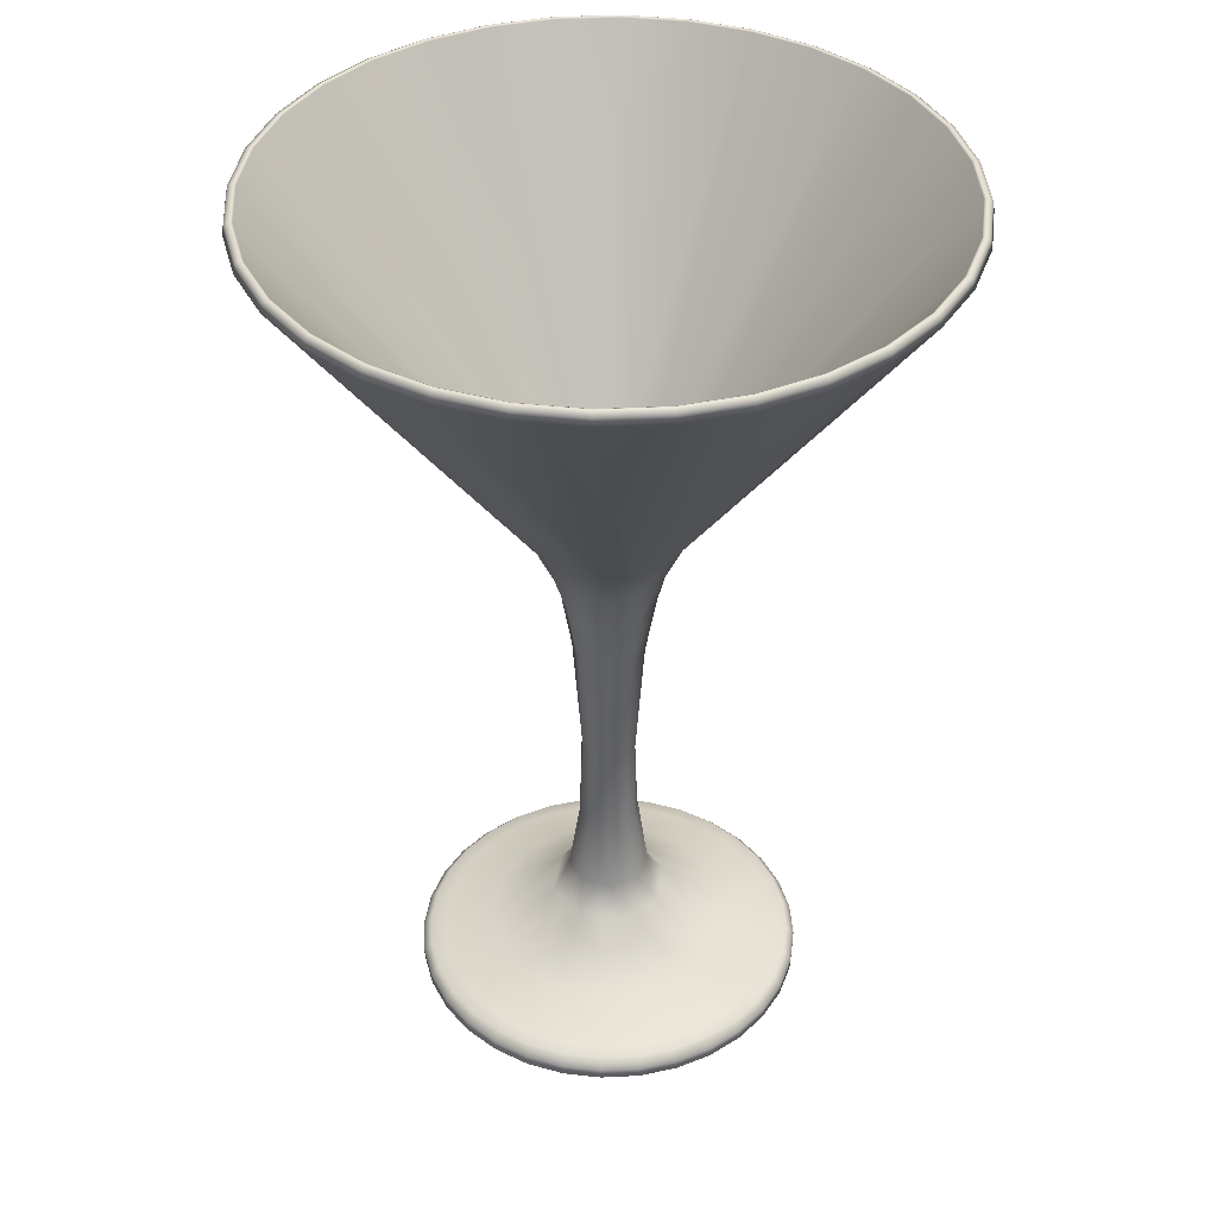
<metadata>
{"format":"obj","ext":"obj","renderer":"f3d","projection":"perspective","resolution":1024,"background":"white","views":[{"elev":39.7,"azim":-166.6,"up":"+Y"}]}
</metadata>
<code>
o martini
v 0 -0 -0.03613
v -0.000671 0.07883 -0.006811
v 0.001065 0.09844 -0.01081
v 0.001674 0.03874 -0.00552
v 0 0.005527 -0.03333
v 0.000527 0.05525 -0.005351
v -0.000879 0.09109 -0.008928
v -0.002801 0.1061 -0.01408
v 0 0.1737 -0.06243
v -0.001635 0.01314 -0.0166
v -0.002256 0.02335 -0.007438
v 0.002307 0.008927 -0.02343
v 0.003247 0.01776 -0.0107
v 0 0.003439 -0.03763
v 0 0.005111 -0.03606
v 0 0.001334 -0.03761
v 0 0.1193 -0.01939
v 0.00347 0.1115 -0.01144
v -0.001983 0.1088 -0.006537
v -0.007049 -0 -0.03544
v -0.006893 0.09844 -0.008399
v -0.002719 0.03874 -0.005087
v -0.006503 0.005527 -0.0327
v -0.01218 0.1737 -0.06123
v -0.006833 0.008927 -0.02252
v -0.005273 0.01776 -0.009865
v -0.007341 0.003439 -0.03691
v -0.007035 0.005111 -0.03537
v -0.007337 0.001334 -0.03688
v 0 0.1088 -0
v -0.005635 0.1115 -0.01054
v -0.01383 -0 -0.03338
v -0.01276 0.005527 -0.0308
v -0.003411 0.05525 -0.004157
v -0.006935 0.09109 -0.005691
v -0.007977 0.1061 -0.01194
v -0.02389 0.1737 -0.05768
v -0.007862 0.01314 -0.01471
v -0.0144 0.003439 -0.03477
v -0.0138 0.005111 -0.03332
v -0.01439 0.001334 -0.03474
v -0.007422 0.1193 -0.01792
v -0.02007 -0 -0.03004
v -0.00529 0.07883 -0.004342
v -0.01852 0.005527 -0.02772
v -0.03469 0.1737 -0.05191
v -0.01493 0.008927 -0.0182
v -0.02091 0.003439 -0.03129
v -0.02004 0.005111 -0.02998
v -0.02089 0.001334 -0.03127
v -0.02555 -0 -0.02555
v -0.02357 0.005527 -0.02357
v -0.01194 0.1061 -0.007977
v -0.04415 0.1737 -0.04415
v -0.01289 0.01314 -0.01058
v -0.006855 0.02335 -0.003664
v -0.02661 0.003439 -0.02661
v -0.0255 0.005111 -0.0255
v -0.02659 0.001334 -0.02659
v -0.01371 0.1193 -0.01371
v -0.006024 0.1088 -0.00322
v -0.03004 -0 -0.02007
v -0.01081 0.09844 -0.001065
v -0.00552 0.03874 -0.001674
v -0.02772 0.005527 -0.01852
v -0.05191 0.1737 -0.03469
v -0.02076 0.008927 -0.0111
v -0.0107 0.01776 -0.003247
v -0.03129 0.003439 -0.02091
v -0.02998 0.005111 -0.02004
v -0.03127 0.001334 -0.02089
v -0.01144 0.1115 -0.00347
v -0.03338 -0 -0.01383
v -0.0308 0.005527 -0.01276
v -0.005351 0.05525 -0.000527
v -0.008928 0.09109 0.000879
v -0.01408 0.1061 -0.002801
v -0.05768 0.1737 -0.02389
v -0.01596 0.01314 -0.004842
v -0.03477 0.003439 -0.0144
v -0.03332 0.005111 -0.0138
v -0.03474 0.001334 -0.01439
v -0.01792 0.1193 -0.007422
v -0.03544 -0 -0.007049
v -0.006811 0.07883 0.000671
v -0.0327 0.005527 -0.006503
v -0.06123 0.1737 -0.01218
v -0.02343 0.008927 -0.002307
v -0.03691 0.003439 -0.007341
v -0.03537 0.005111 -0.007035
v -0.03688 0.001334 -0.007337
v -0.03613 0 0
v -0.03333 0.005527 -0
v -0.01408 0.1061 0.002801
v -0.06243 0.1737 -0
v -0.0166 0.01314 0.001635
v -0.007438 0.02335 0.002256
v -0.03763 0.003439 -0
v -0.03606 0.005111 -0
v -0.03761 0.001334 -0
v -0.01939 0.1193 -0
v -0.006537 0.1088 0.001983
v -0.03544 0 0.007049
v -0.008399 0.09844 0.006893
v -0.005087 0.03874 0.002719
v -0.0327 0.005527 0.006503
v -0.06123 0.1737 0.01218
v -0.02252 0.008927 0.006833
v -0.009865 0.01776 0.005273
v -0.03691 0.003439 0.007341
v -0.03537 0.005111 0.007035
v -0.03688 0.001334 0.007337
v -0.01054 0.1115 0.005635
v -0.03338 0 0.01383
v -0.0308 0.005527 0.01276
v -0.004157 0.05525 0.003411
v -0.005691 0.09109 0.006935
v -0.01194 0.1061 0.007977
v -0.05768 0.1737 0.02389
v -0.01471 0.01314 0.007862
v -0.03477 0.003439 0.0144
v -0.03332 0.005111 0.0138
v -0.03474 0.001334 0.01439
v -0.01792 0.1193 0.007422
v -0.03004 0 0.02007
v -0.004342 0.07883 0.00529
v -0.02772 0.005527 0.01852
v -0.05191 0.1737 0.03469
v -0.0182 0.008927 0.01493
v -0.03129 0.003439 0.02091
v -0.02998 0.005111 0.02004
v -0.03127 0.001334 0.02089
v -0.02555 0 0.02555
v -0.02357 0.005527 0.02357
v -0.007977 0.1061 0.01194
v -0.04415 0.1737 0.04415
v -0.01058 0.01314 0.01289
v -0.003664 0.02335 0.006855
v -0.02661 0.003439 0.02661
v -0.0255 0.005111 0.0255
v -0.02659 0.001334 0.02659
v -0.01371 0.1193 0.01371
v -0.00322 0.1088 0.006024
v -0.02007 0 0.03004
v -0.001065 0.09844 0.01081
v -0.001674 0.03874 0.00552
v -0.01852 0.005527 0.02772
v -0.03469 0.1737 0.05191
v -0.0111 0.008927 0.02076
v -0.003242 0.01777 0.0107
v -0.02091 0.003439 0.03129
v -0.02004 0.005111 0.02998
v -0.02089 0.001334 0.03127
v -0.00347 0.1115 0.01144
v -0.01383 0 0.03338
v -0.01276 0.005527 0.0308
v -0.000527 0.05525 0.005351
v 0.000879 0.09109 0.008928
v -0.002801 0.1061 0.01408
v -0.02389 0.1737 0.05768
v -0.004842 0.01314 0.01596
v -0.0144 0.003439 0.03477
v -0.0138 0.005111 0.03332
v -0.01439 0.001334 0.03474
v -0.007422 0.1193 0.01792
v -0.007049 0 0.03544
v 0.000671 0.07883 0.006811
v -0.006503 0.005527 0.0327
v -0.01218 0.1737 0.06123
v -0.002307 0.008927 0.02343
v -0.007341 0.003439 0.03691
v -0.007035 0.005111 0.03537
v -0.007337 0.001334 0.03688
v 0 0 0.03613
v 0 0.005527 0.03333
v 0.002801 0.1061 0.01408
v 0 0.1737 0.06243
v 0.001635 0.01314 0.0166
v 0.002256 0.02335 0.007438
v 0 0.003439 0.03763
v 0 0.005111 0.03606
v 0 0.001334 0.03761
v 0 0.1193 0.01939
v 0.001983 0.1088 0.006537
v 0.007049 0 0.03544
v 0.006893 0.09844 0.008399
v 0.002719 0.03874 0.005087
v 0.006503 0.005527 0.0327
v 0.01218 0.1737 0.06123
v 0.006833 0.008927 0.02252
v 0.005273 0.01776 0.009865
v 0.007341 0.003439 0.03691
v 0.007035 0.005111 0.03537
v 0.007337 0.001334 0.03688
v 0.005635 0.1115 0.01054
v 0.01383 0 0.03338
v 0.01276 0.005527 0.0308
v 0.003411 0.05525 0.004157
v 0.006935 0.09109 0.005691
v 0.007977 0.1061 0.01194
v 0.02389 0.1737 0.05768
v 0.007862 0.01314 0.01471
v 0.0144 0.003439 0.03477
v 0.0138 0.005111 0.03332
v 0.01439 0.001334 0.03474
v 0.007422 0.1193 0.01792
v 0.02007 0 0.03004
v 0.00529 0.07883 0.004342
v 0.01852 0.005527 0.02772
v 0.03469 0.1737 0.05191
v 0.01493 0.008927 0.0182
v 0.02091 0.003439 0.03129
v 0.02004 0.005111 0.02998
v 0.02089 0.001334 0.03127
v 0.02555 0 0.02555
v 0.02357 0.005527 0.02357
v 0.01194 0.1061 0.007977
v 0.04415 0.1737 0.04415
v 0.01289 0.01314 0.01058
v 0.006855 0.02335 0.003664
v 0.02661 0.003439 0.02661
v 0.0255 0.005111 0.0255
v 0.02659 0.001334 0.02659
v 0.01371 0.1193 0.01371
v 0.006024 0.1088 0.00322
v 0.03004 0 0.02007
v 0.01081 0.09844 0.001065
v 0.00552 0.03874 0.001674
v 0.02772 0.005527 0.01852
v 0.05191 0.1737 0.03469
v 0.02076 0.008927 0.0111
v 0.0107 0.01776 0.003247
v 0.03129 0.003439 0.02091
v 0.02998 0.005111 0.02004
v 0.03127 0.001334 0.02089
v 0.01144 0.1115 0.00347
v 0.03338 0 0.01383
v 0.0308 0.005527 0.01276
v 0.005351 0.05525 0.000527
v 0.008928 0.09109 -0.000879
v 0.01408 0.1061 0.002801
v 0.05768 0.1737 0.02389
v 0.01596 0.01314 0.004842
v 0.03477 0.003439 0.0144
v 0.03332 0.005111 0.0138
v 0.03474 0.001334 0.01439
v 0.01792 0.1193 0.007422
v 0 0 0
v 0.03544 0 0.007049
v 0.006811 0.07883 -0.000671
v 0.0327 0.005527 0.006503
v 0.06123 0.1737 0.01218
v 0.02343 0.008927 0.002307
v 0.03691 0.003439 0.007341
v 0.03537 0.005111 0.007035
v 0.03688 0.001334 0.007337
v 0.03613 0 0
v 0.03333 0.005527 -0
v 0.01408 0.1061 -0.002801
v 0.06243 0.1737 -0
v 0.0166 0.01314 -0.001635
v 0.007438 0.02335 -0.002256
v 0.03763 0.003439 -0
v 0.03606 0.005111 -0
v 0.03761 0.001334 -0
v 0.01939 0.1193 -0
v 0.006537 0.1088 -0.001983
v 0.03544 -0 -0.007049
v 0.008399 0.09844 -0.006893
v 0.005087 0.03874 -0.002719
v 0.0327 0.005527 -0.006503
v 0.06123 0.1737 -0.01218
v 0.02252 0.008927 -0.006833
v 0.009865 0.01776 -0.005273
v 0.03691 0.003439 -0.007341
v 0.03537 0.005111 -0.007035
v 0.03688 0.001334 -0.007337
v 0.01054 0.1115 -0.005635
v 0.03338 -0 -0.01383
v 0.0308 0.005527 -0.01276
v 0.004157 0.05525 -0.003411
v 0.005691 0.09109 -0.006935
v 0.01194 0.1061 -0.007977
v 0.05768 0.1737 -0.02389
v 0.01471 0.01314 -0.007862
v 0.03477 0.003439 -0.0144
v 0.03332 0.005111 -0.0138
v 0.03474 0.001334 -0.01439
v 0.01792 0.1193 -0.007422
v 0.03004 -0 -0.02007
v 0.004342 0.07883 -0.00529
v 0.02772 0.005527 -0.01852
v 0.05191 0.1737 -0.03469
v 0.0182 0.008927 -0.01493
v 0.03129 0.003439 -0.02091
v 0.02998 0.005111 -0.02004
v 0.03127 0.001334 -0.02089
v 0.02555 -0 -0.02555
v 0.02357 0.005527 -0.02357
v 0.007977 0.1061 -0.01194
v 0.04415 0.1737 -0.04415
v 0.01058 0.01314 -0.01289
v 0.003664 0.02335 -0.006855
v 0.02661 0.003439 -0.02661
v 0.0255 0.005111 -0.0255
v 0.02659 0.001334 -0.02659
v 0.01371 0.1193 -0.01371
v 0.00322 0.1088 -0.006024
v 0.02007 -0 -0.03004
v 0.01852 0.005527 -0.02772
v 0.03469 0.1737 -0.05191
v 0.0111 0.008927 -0.02076
v 0.02091 0.003439 -0.03129
v 0.02004 0.005111 -0.02998
v 0.02089 0.001334 -0.03127
v 0.01383 -0 -0.03338
v 0.01276 0.005527 -0.0308
v 0.002801 0.1061 -0.01408
v 0.02389 0.1737 -0.05768
v 0.004842 0.01314 -0.01596
v 0.0144 0.003439 -0.03477
v 0.0138 0.005111 -0.03332
v 0.01439 0.001334 -0.03474
v 0.007422 0.1193 -0.01792
v 0.007049 -0 -0.03544
v 0.006503 0.005527 -0.0327
v 0.01218 0.1737 -0.06123
v 0.007341 0.003439 -0.03691
v 0.007035 0.005111 -0.03537
v 0.007337 0.001334 -0.03688
v 0 0.1754 -0.0621
v -0.01211 0.1754 -0.0609
v -0.02376 0.1754 -0.05737
v -0.0345 0.1754 -0.05163
v -0.04391 0.1754 -0.04391
v -0.05163 0.1754 -0.0345
v -0.05737 0.1754 -0.02376
v -0.0609 0.1754 -0.01211
v -0.0621 0.1754 -0
v -0.0609 0.1754 0.01211
v -0.05737 0.1754 0.02376
v -0.05163 0.1754 0.0345
v -0.04391 0.1754 0.04391
v -0.0345 0.1754 0.05163
v -0.02376 0.1754 0.05737
v -0.01211 0.1754 0.0609
v 0 0.1754 0.0621
v 0.01211 0.1754 0.0609
v 0.02376 0.1754 0.05737
v 0.0345 0.1754 0.05163
v 0.04391 0.1754 0.04391
v 0.05163 0.1754 0.0345
v 0.05737 0.1754 0.02376
v 0.0609 0.1754 0.01211
v 0.0621 0.1754 -0
v 0.0609 0.1754 -0.01211
v 0.05737 0.1754 -0.02376
v 0.05163 0.1754 -0.0345
v 0.04391 0.1754 -0.04391
v 0.0345 0.1754 -0.05163
v 0.02376 0.1754 -0.05737
v 0.01211 0.1754 -0.0609
v 0 0.1756 -0.0606
v 0 0.1759 -0.06113
v -0.01193 0.1759 -0.05995
v -0.0118 0.1756 -0.05944
v -0.02339 0.1759 -0.05647
v -0.02319 0.1756 -0.05599
v -0.03396 0.1759 -0.05083
v -0.03365 0.1756 -0.0504
v -0.04322 0.1759 -0.04322
v -0.04285 0.1756 -0.04285
v -0.05083 0.1759 -0.03396
v -0.05038 0.1756 -0.03368
v -0.05647 0.1759 -0.02339
v -0.05599 0.1756 -0.02319
v -0.05995 0.1759 -0.01193
v -0.05943 0.1756 -0.01184
v -0.06113 0.1759 -0
v -0.0606 0.1756 -0
v -0.05995 0.1759 0.01193
v -0.05944 0.1756 0.0118
v -0.05647 0.1759 0.02339
v -0.05599 0.1756 0.02319
v -0.05083 0.1759 0.03396
v -0.0504 0.1756 0.03365
v -0.04322 0.1759 0.04322
v -0.04285 0.1756 0.04285
v -0.03396 0.1759 0.05083
v -0.03368 0.1756 0.05038
v -0.02339 0.1759 0.05647
v -0.02319 0.1756 0.05599
v -0.01193 0.1759 0.05995
v -0.01184 0.1756 0.05943
v 0 0.1759 0.06113
v 0 0.1756 0.0606
v 0.01193 0.1759 0.05995
v 0.0118 0.1756 0.05944
v 0.02339 0.1759 0.05647
v 0.02319 0.1756 0.05599
v 0.03396 0.1759 0.05083
v 0.03365 0.1756 0.0504
v 0.04322 0.1759 0.04322
v 0.04285 0.1756 0.04285
v 0.05083 0.1759 0.03396
v 0.05038 0.1756 0.03368
v 0.05647 0.1759 0.02339
v 0.05599 0.1756 0.02319
v 0.05995 0.1759 0.01193
v 0.05943 0.1756 0.01184
v 0.06113 0.1759 -0
v 0.0606 0.1756 -0
v 0.05995 0.1759 -0.01193
v 0.05944 0.1756 -0.0118
v 0.05647 0.1759 -0.02339
v 0.05599 0.1756 -0.02319
v 0.05083 0.1759 -0.03396
v 0.0504 0.1756 -0.03365
v 0.04322 0.1759 -0.04322
v 0.04285 0.1756 -0.04285
v 0.03396 0.1759 -0.05083
v 0.03368 0.1756 -0.05038
v 0.02339 0.1759 -0.05647
v 0.02319 0.1756 -0.05599
v 0.01193 0.1759 -0.05995
v 0.01184 0.1756 -0.05943
f 332 333 367 365
f 60 42 370 372
f 60 372 374
f 83 60 374 376
f 83 376 378
f 101 83 378 380
f 101 380 382
f 124 101 382 384
f 124 384 386
f 142 124 386 388
f 142 388 390
f 165 142 390 392
f 165 392 394
f 183 165 394 396
f 183 396 398
f 206 183 398 400
f 206 400 402
f 224 206 402 404
f 224 404 406
f 247 224 406 408
f 247 408 410
f 266 247 410 412
f 266 412 414
f 289 266 414 416
f 289 416 418
f 307 289 418 420
f 307 420 422
f 324 307 422 424
f 324 424 426
f 24 332 331 9
f 34 2 6
f 34 44 2
f 75 44 34
f 75 85 44
f 116 85 75
f 116 126 85
f 157 126 116
f 157 167 126
f 198 167 157
f 198 208 167
f 239 208 198
f 239 250 208
f 281 250 239
f 281 291 250
f 6 291 281
f 6 2 291
f 7 21 3
f 35 21 7
f 35 63 21
f 76 63 35
f 76 104 63
f 117 104 76
f 117 145 104
f 158 145 117
f 158 186 145
f 199 186 158
f 199 227 186
f 240 227 199
f 240 269 227
f 282 269 240
f 282 3 269
f 7 3 282
f 56 22 11
f 56 64 22
f 97 64 56
f 97 105 64
f 138 105 97
f 138 146 105
f 179 146 138
f 179 187 146
f 220 187 179
f 220 228 187
f 262 228 220
f 262 270 228
f 303 270 262
f 303 4 270
f 11 4 303
f 27 28 15 14
f 28 23 5 15
f 40 33 23 28
f 49 45 33 40
f 58 52 45 49
f 70 65 52 58
f 81 74 65 70
f 90 86 74 81
f 99 93 86 90
f 111 106 93 99
f 122 115 106 111
f 131 127 115 122
f 140 134 127 131
f 152 147 134 140
f 163 156 147 152
f 172 168 156 163
f 181 175 168 172
f 193 188 175 181
f 204 197 188 193
f 213 209 197 204
f 222 216 209 213
f 234 229 216 222
f 245 238 229 234
f 255 251 238 245
f 264 258 251 255
f 276 271 258 264
f 287 280 271 276
f 296 292 280 287
f 305 299 292 296
f 314 310 299 305
f 322 317 310 314
f 329 326 317 322
f 15 5 326 329
f 22 6 4
f 22 34 6
f 64 34 22
f 64 75 34
f 105 75 64
f 105 116 75
f 146 116 105
f 146 157 116
f 187 157 146
f 187 198 157
f 228 198 187
f 228 239 198
f 270 239 228
f 270 281 239
f 4 281 270
f 4 6 281
f 2 35 7
f 44 35 2
f 44 76 35
f 85 76 44
f 85 117 76
f 126 117 85
f 126 158 117
f 167 158 126
f 167 199 158
f 208 199 167
f 208 240 199
f 250 240 208
f 250 282 240
f 291 282 250
f 291 7 282
f 2 7 291
f 21 8 3
f 21 36 8
f 21 53 36
f 63 53 21
f 63 77 53
f 63 94 77
f 104 94 63
f 104 118 94
f 104 135 118
f 145 135 104
f 145 159 135
f 145 176 159
f 186 176 145
f 186 200 176
f 186 217 200
f 227 217 186
f 227 241 217
f 227 259 241
f 269 259 227
f 269 283 259
f 269 300 283
f 3 300 269
f 3 318 300
f 3 8 318
f 8 24 9
f 36 37 24 8
f 36 46 37
f 53 54 46 36
f 53 66 54
f 77 78 66 53
f 77 87 78
f 94 95 87 77
f 94 107 95
f 118 119 107 94
f 118 128 119
f 135 136 128 118
f 135 148 136
f 159 160 148 135
f 159 169 160
f 176 177 169 159
f 176 189 177
f 200 201 189 176
f 200 210 201
f 217 218 210 200
f 217 230 218
f 241 242 230 217
f 241 252 242
f 259 260 252 241
f 259 272 260
f 283 284 272 259
f 283 293 284
f 300 301 293 283
f 300 311 301
f 318 319 311 300
f 318 327 319
f 8 9 327 318
f 25 10 12
f 25 38 10
f 47 38 25
f 47 55 38
f 67 55 47
f 67 79 55
f 88 79 67
f 88 96 79
f 108 96 88
f 108 120 96
f 129 120 108
f 129 137 120
f 149 137 129
f 149 161 137
f 170 161 149
f 170 178 161
f 190 178 170
f 190 202 178
f 211 202 190
f 211 219 202
f 231 219 211
f 231 243 219
f 253 243 231
f 253 261 243
f 273 261 253
f 273 285 261
f 294 285 273
f 294 302 285
f 312 302 294
f 312 320 302
f 12 320 312
f 12 10 320
f 26 11 13
f 26 56 11
f 68 56 26
f 68 97 56
f 109 97 68
f 109 138 97
f 150 138 109
f 150 179 138
f 191 179 150
f 191 220 179
f 232 220 191
f 232 262 220
f 274 262 232
f 274 303 262
f 13 303 274
f 13 11 303
f 23 25 12 5
f 33 25 23
f 45 47 25 33
f 52 47 45
f 65 67 47 52
f 74 67 65
f 86 88 67 74
f 93 88 86
f 106 108 88 93
f 115 108 106
f 127 129 108 115
f 134 129 127
f 147 149 129 134
f 156 149 147
f 168 170 149 156
f 175 170 168
f 188 190 170 175
f 197 190 188
f 209 211 190 197
f 216 211 209
f 229 231 211 216
f 238 231 229
f 251 253 231 238
f 258 253 251
f 271 273 253 258
f 280 273 271
f 292 294 273 280
f 299 294 292
f 310 312 294 299
f 317 312 310
f 326 12 312 317
f 5 12 326
f 10 26 13
f 38 26 10
f 55 26 38
f 55 68 26
f 79 68 55
f 96 68 79
f 96 109 68
f 120 109 96
f 137 109 120
f 137 150 109
f 161 150 137
f 178 150 161
f 178 191 150
f 202 191 178
f 219 191 202
f 219 232 191
f 243 232 219
f 261 232 243
f 261 274 232
f 285 274 261
f 302 274 285
f 302 13 274
f 320 13 302
f 10 13 320
f 29 27 14 16
f 41 39 27 29
f 50 48 39 41
f 59 57 48 50
f 71 69 57 59
f 82 80 69 71
f 91 89 80 82
f 100 98 89 91
f 112 110 98 100
f 123 121 110 112
f 132 130 121 123
f 141 139 130 132
f 153 151 139 141
f 164 162 151 153
f 173 171 162 164
f 182 180 171 173
f 194 192 180 182
f 205 203 192 194
f 214 212 203 205
f 223 221 212 214
f 235 233 221 223
f 246 244 233 235
f 256 254 244 246
f 265 263 254 256
f 277 275 263 265
f 288 286 275 277
f 297 295 286 288
f 306 304 295 297
f 315 313 304 306
f 323 321 313 315
f 330 328 321 323
f 16 14 328 330
f 20 29 16 1
f 32 41 29 20
f 43 50 41 32
f 51 59 50 43
f 62 71 59 51
f 73 82 71 62
f 84 91 82 73
f 92 100 91 84
f 103 112 100 92
f 114 123 112 103
f 125 132 123 114
f 133 141 132 125
f 144 153 141 133
f 155 164 153 144
f 166 173 164 155
f 174 182 173 166
f 185 194 182 174
f 196 205 194 185
f 207 214 205 196
f 215 223 214 207
f 226 235 223 215
f 237 246 235 226
f 249 256 246 237
f 257 265 256 249
f 268 277 265 257
f 279 288 277 268
f 290 297 288 279
f 298 306 297 290
f 309 315 306 298
f 316 323 315 309
f 325 330 323 316
f 1 16 330 325
f 39 40 28 27
f 48 49 40 39
f 57 58 49 48
f 69 70 58 57
f 80 81 70 69
f 89 90 81 80
f 98 99 90 89
f 110 111 99 98
f 121 122 111 110
f 130 131 122 121
f 139 140 131 130
f 151 152 140 139
f 162 163 152 151
f 171 172 163 162
f 180 181 172 171
f 192 193 181 180
f 203 204 193 192
f 212 213 204 203
f 221 222 213 212
f 233 234 222 221
f 244 245 234 233
f 254 255 245 244
f 263 264 255 254
f 275 276 264 263
f 286 287 276 275
f 295 296 287 286
f 304 305 296 295
f 313 314 305 304
f 321 322 314 313
f 328 329 322 321
f 14 15 329 328
f 42 368 370
f 334 335 371 369
f 335 336 373 371
f 336 337 375 373
f 337 338 377 375
f 338 339 379 377
f 339 340 381 379
f 340 341 383 381
f 341 342 385 383
f 342 343 387 385
f 343 344 389 387
f 344 345 391 389
f 345 346 393 391
f 346 347 395 393
f 347 348 397 395
f 348 349 399 397
f 349 350 401 399
f 350 351 403 401
f 351 352 405 403
f 352 353 407 405
f 353 354 409 407
f 354 355 411 409
f 355 356 413 411
f 356 357 415 413
f 357 358 417 415
f 358 359 419 417
f 359 360 421 419
f 360 361 423 421
f 361 362 425 423
f 362 331 364 425
f 17 363 366
f 42 17 366 368
f 37 333 332 24
f 46 334 333 37
f 54 335 334 46
f 66 336 335 54
f 78 337 336 66
f 87 338 337 78
f 95 339 338 87
f 107 340 339 95
f 119 341 340 107
f 128 342 341 119
f 136 343 342 128
f 148 344 343 136
f 160 345 344 148
f 169 346 345 160
f 177 347 346 169
f 189 348 347 177
f 201 349 348 189
f 210 350 349 201
f 218 351 350 210
f 230 352 351 218
f 242 353 352 230
f 252 354 353 242
f 260 355 354 252
f 272 356 355 260
f 284 357 356 272
f 293 358 357 284
f 301 359 358 293
f 311 360 359 301
f 319 361 360 311
f 327 362 361 319
f 333 334 369 367
f 31 17 42
f 31 42 60
f 72 31 60
f 72 60 83
f 72 83 101
f 113 72 101
f 113 101 124
f 113 124 142
f 154 113 142
f 154 142 165
f 154 165 183
f 195 154 183
f 195 183 206
f 195 206 224
f 236 195 224
f 236 224 247
f 236 247 266
f 278 236 266
f 278 266 289
f 278 289 307
f 18 278 307
f 18 307 324
f 18 324 17
f 19 18 31
f 61 19 31
f 61 31 72
f 102 61 72
f 102 72 113
f 143 102 113
f 143 113 154
f 184 143 154
f 184 154 195
f 225 184 195
f 225 195 236
f 267 225 236
f 267 236 278
f 308 267 278
f 308 278 18
f 19 308 18
f 30 19 61
f 30 61 102
f 30 102 143
f 30 143 184
f 30 184 225
f 30 225 267
f 30 267 308
f 30 308 19
f 248 20 1
f 248 32 20
f 248 43 32
f 248 51 43
f 248 62 51
f 248 73 62
f 248 84 73
f 248 92 84
f 248 103 92
f 248 114 103
f 248 125 114
f 248 133 125
f 248 144 133
f 248 155 144
f 248 166 155
f 248 174 166
f 248 185 174
f 248 196 185
f 248 207 196
f 248 215 207
f 248 226 215
f 248 237 226
f 248 249 237
f 248 257 249
f 248 268 257
f 248 279 268
f 248 290 279
f 248 298 290
f 248 309 298
f 248 316 309
f 248 325 316
f 248 1 325
f 9 331 362 327
f 31 18 17
f 11 22 4
f 366 363 364 365
f 368 366 365 367
f 370 368 367 369
f 372 370 369 371
f 374 372 371 373
f 376 374 373 375
f 378 376 375 377
f 380 378 377 379
f 382 380 379 381
f 384 382 381 383
f 386 384 383 385
f 388 386 385 387
f 390 388 387 389
f 392 390 389 391
f 394 392 391 393
f 396 394 393 395
f 398 396 395 397
f 400 398 397 399
f 402 400 399 401
f 404 402 401 403
f 406 404 403 405
f 408 406 405 407
f 410 408 407 409
f 412 410 409 411
f 414 412 411 413
f 416 414 413 415
f 418 416 415 417
f 420 418 417 419
f 422 420 419 421
f 424 422 421 423
f 426 424 423 425
f 363 426 425 364
f 17 324 426 363
f 331 332 365 364

</code>
